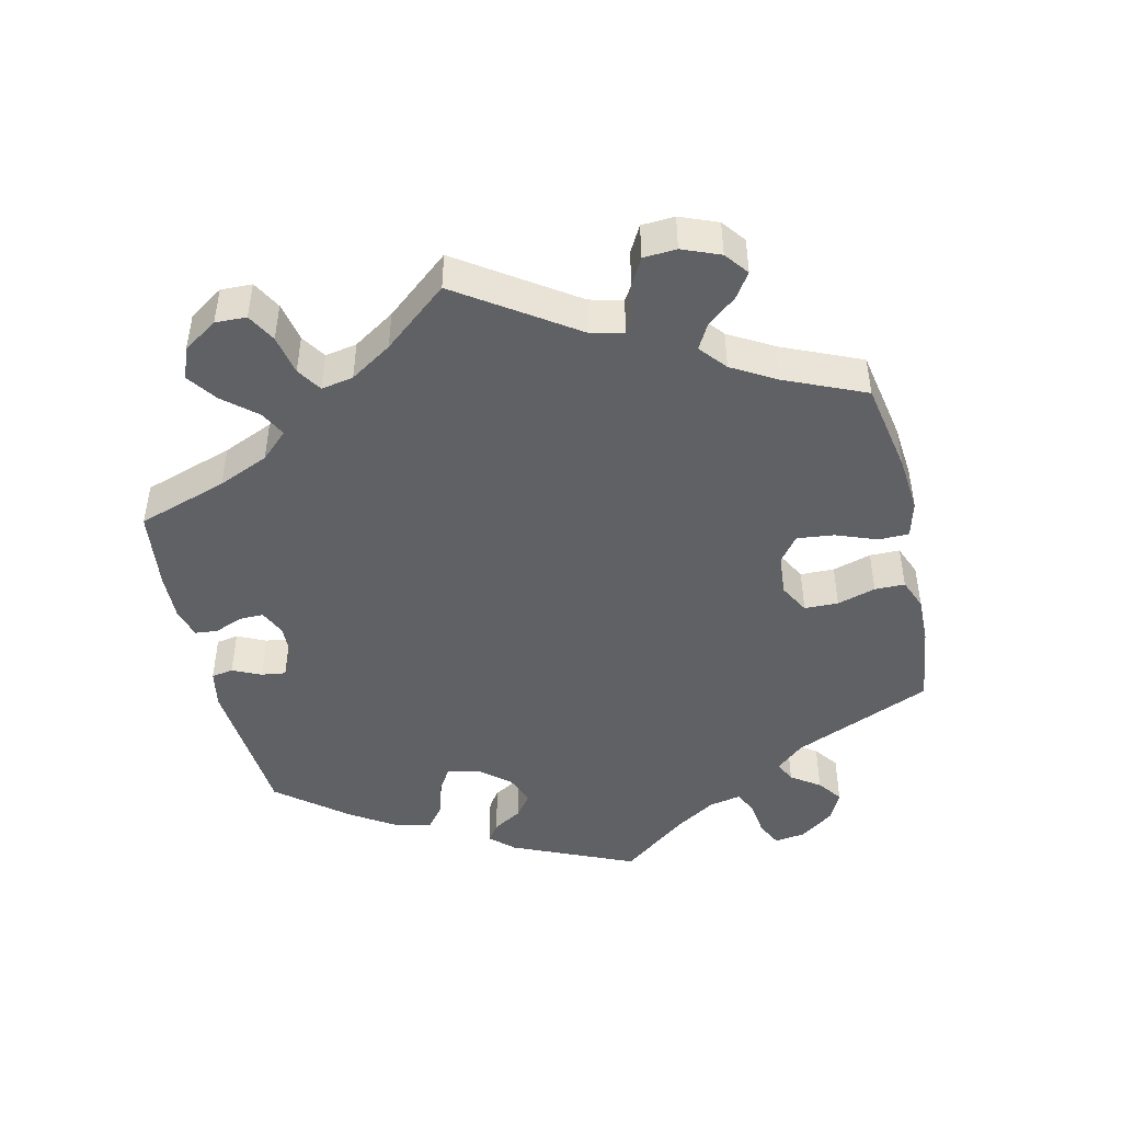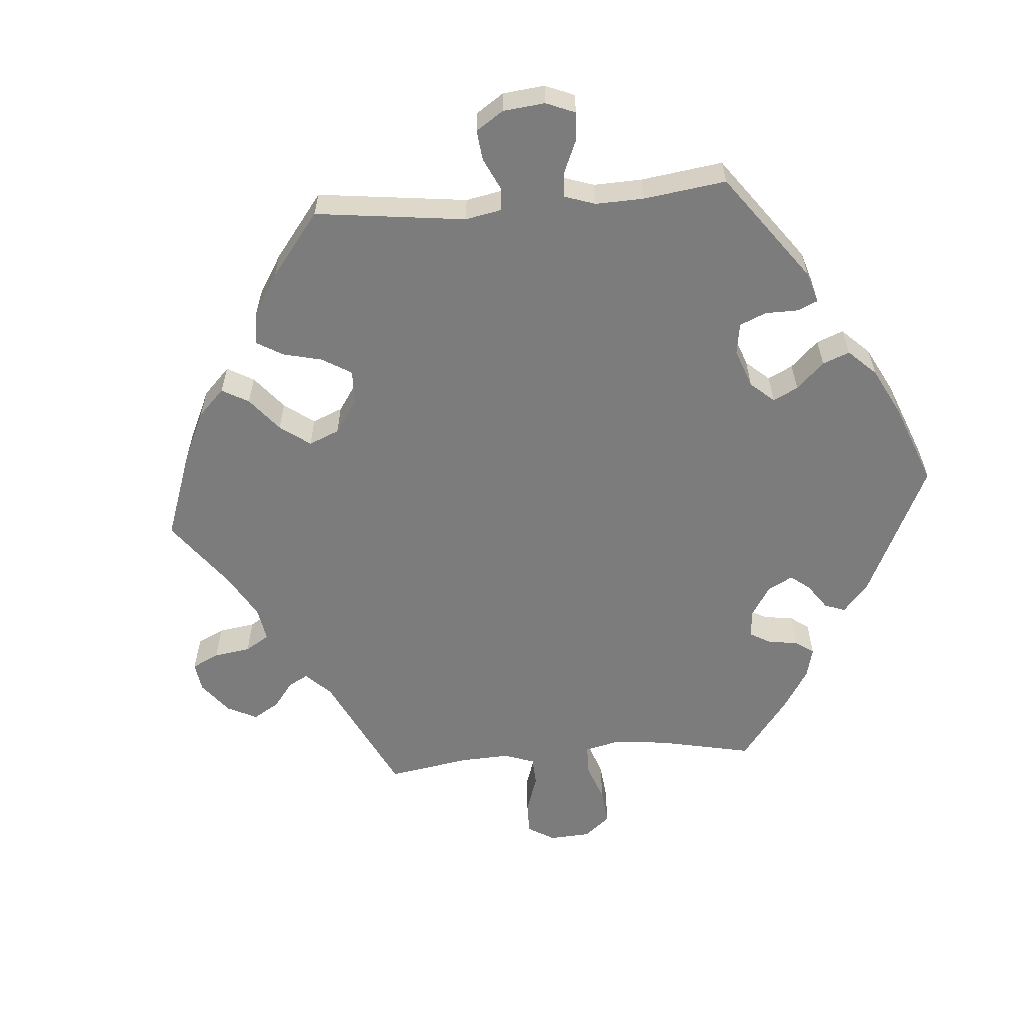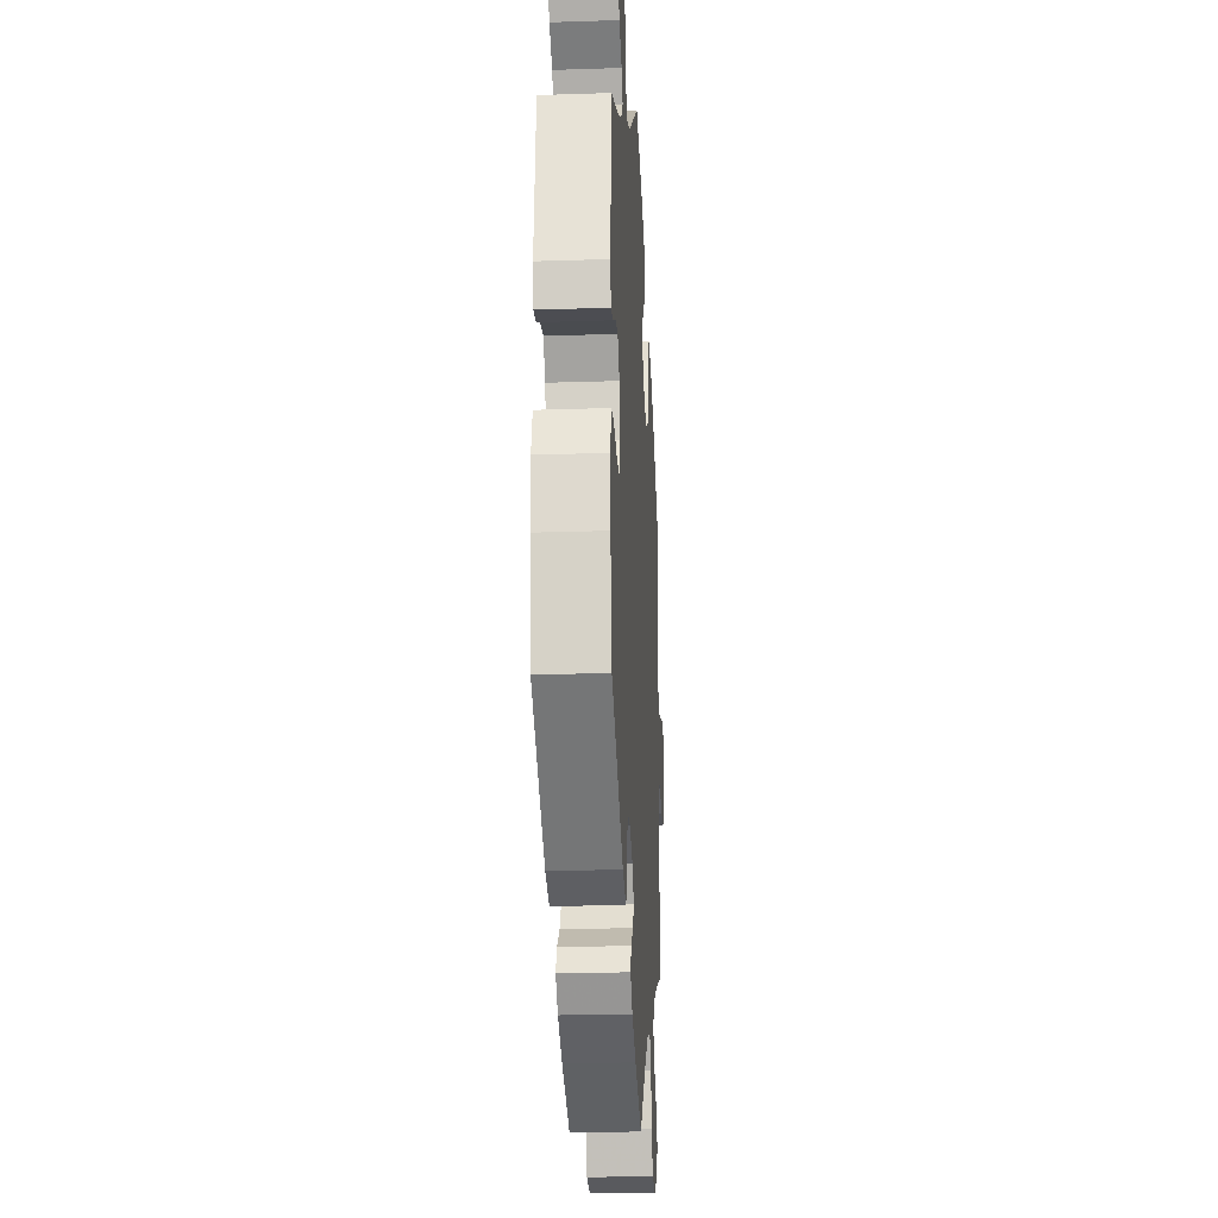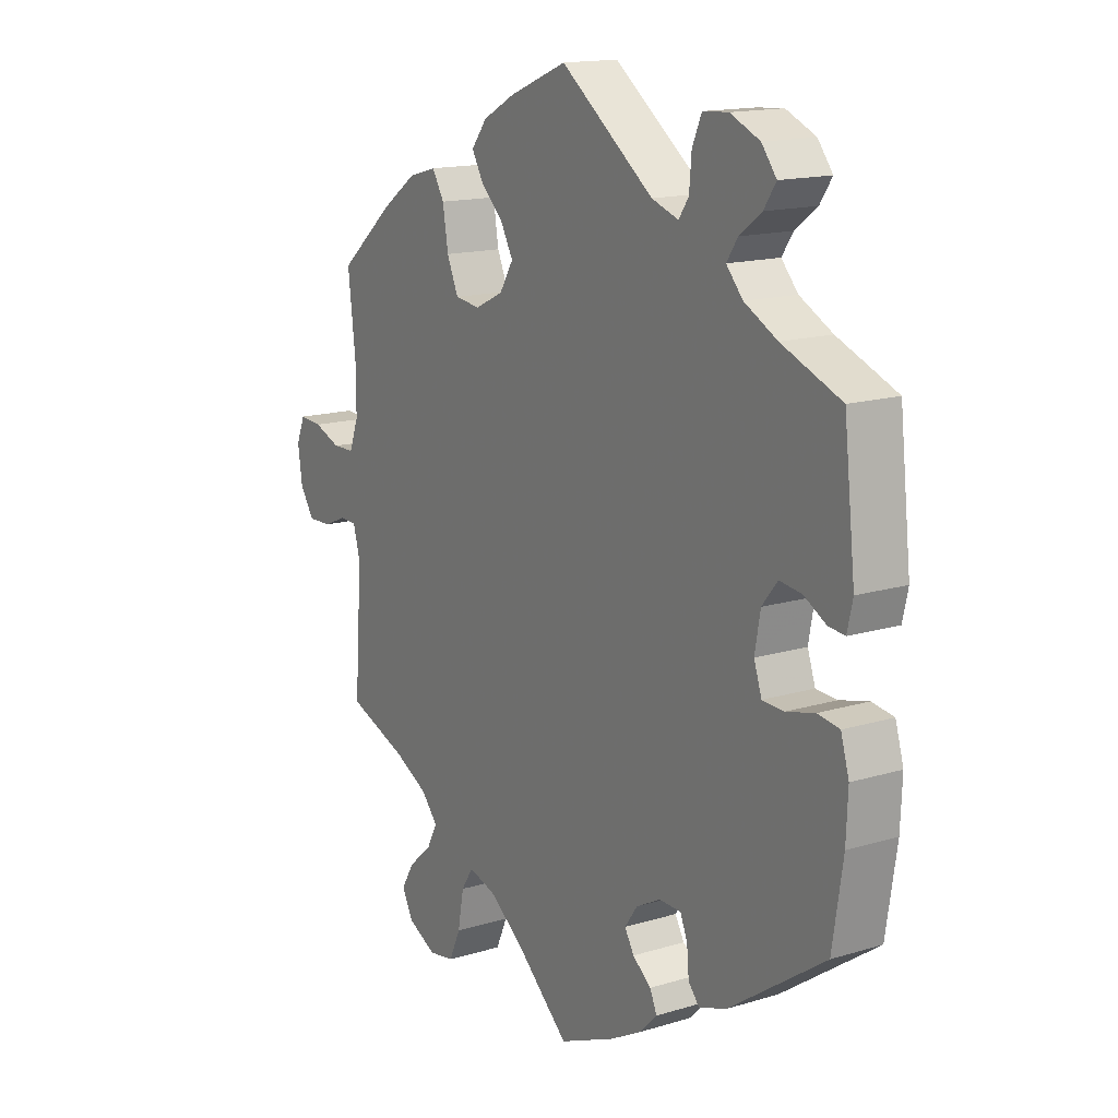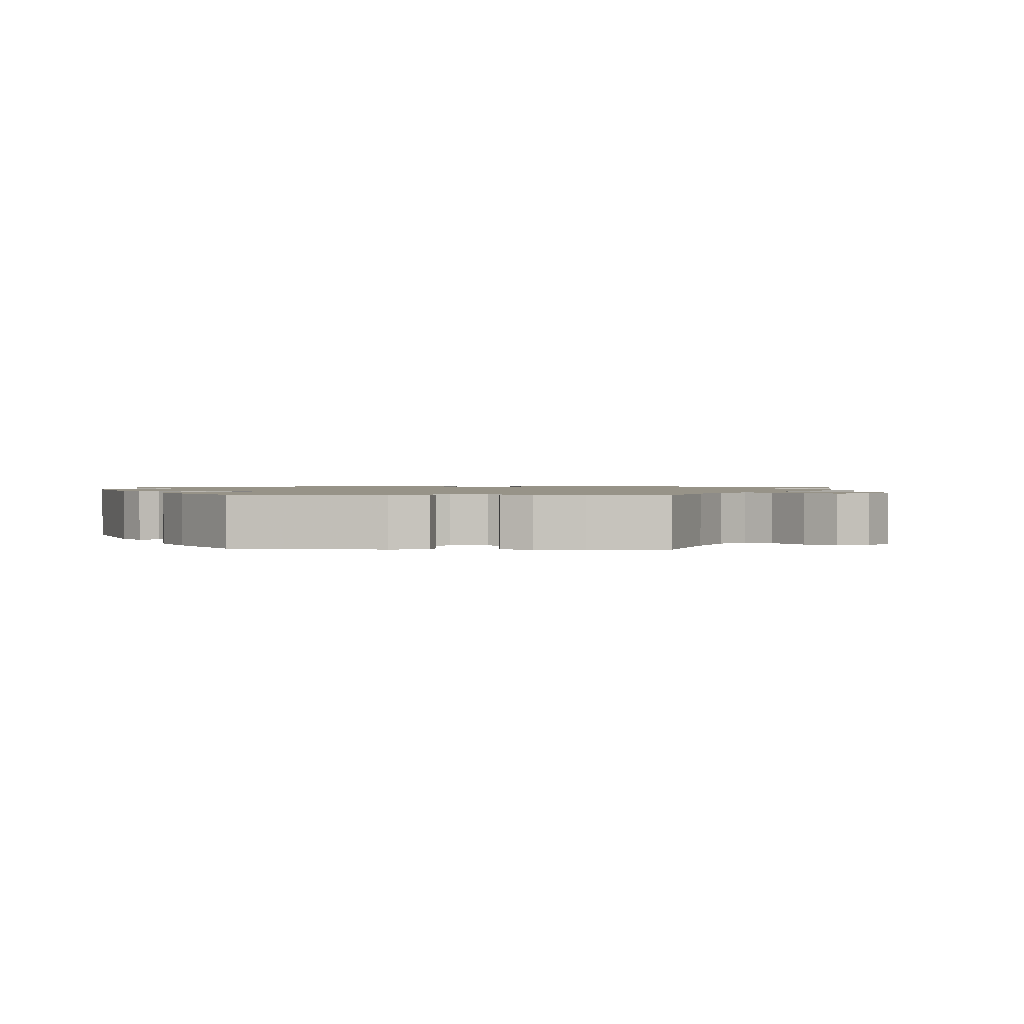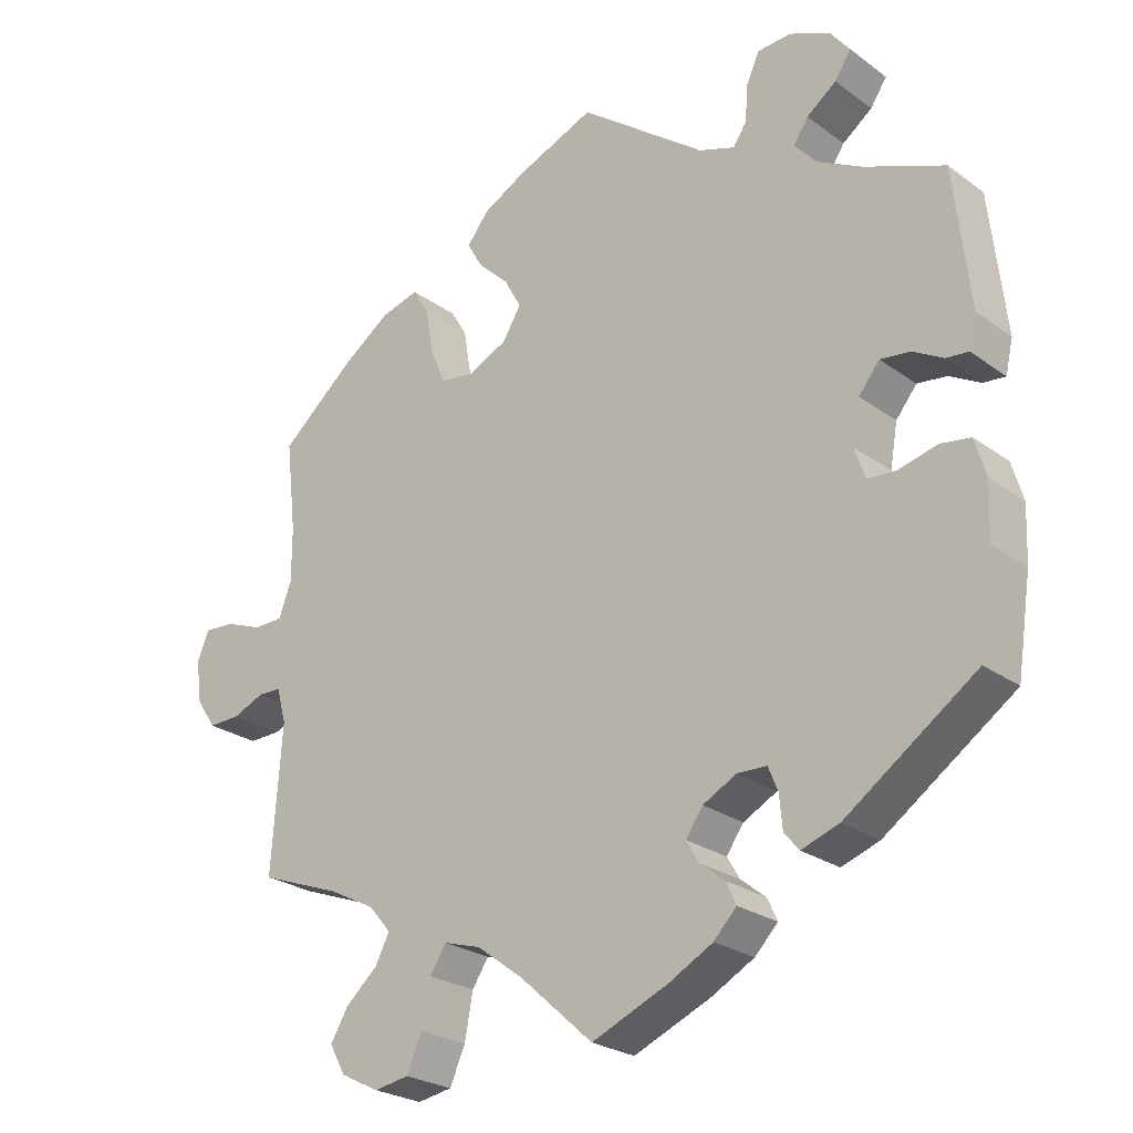
<metadata>
{"format":"obj","ext":"obj","renderer":"f3d","projection":"perspective","resolution":1024,"background":"white","views":[{"elev":-46.7,"azim":-107.0,"up":"+Y"},{"elev":-58.8,"azim":34.8,"up":"+Y"},{"elev":-22.1,"azim":93.3,"up":"+Z"},{"elev":15.2,"azim":57.2,"up":"+Z"},{"elev":1.4,"azim":152.9,"up":"+Y"},{"elev":-24.9,"azim":40.5,"up":"+Z"}]}
</metadata>
<code>
v 0.521 0.07 0.102
v 0.511 0.07 0.058
v 0.481 0.07 0.061
v 0.44 0.07 0.084
v 0.4 0.07 0.089
v 0.372 0.07 0.054
v 0.362 0.07 -0.003
v 0.376 0.07 -0.045
v 0.415 0.07 -0.047
v 0.467 0.07 -0.034
v 0.507 0.07 -0.04
v 0.522 0.07 -0.091
v 0.519 0.07 -0.164
v 0.5 0.07 -0.289
v 0.325 0.07 -0.411
v 0.274 0.07 -0.429
v 0.254 0.07 -0.405
v 0.25 0.07 -0.361
v 0.237 0.07 -0.329
v 0.197 0.07 -0.328
v 0.152 0.07 -0.352
v 0.129 0.07 -0.385
v 0.146 0.07 -0.414
v 0.18 0.07 -0.441
v 0.193 0.07 -0.47
v 0.162 0.07 -0.502
v 0.103 0.07 -0.534
v 0 0.07 -0.578
v -0.099 0.07 -0.489
v -0.161 0.07 -0.443
v -0.211 0.07 -0.428
v -0.233 0.07 -0.462
v -0.244 0.07 -0.522
v -0.265 0.07 -0.569
v -0.312 0.07 -0.577
v -0.364 0.07 -0.551
v -0.385 0.07 -0.512
v -0.361 0.07 -0.472
v -0.318 0.07 -0.434
v -0.299 0.07 -0.397
v -0.329 0.07 -0.362
v -0.391 0.07 -0.33
v -0.501 0.07 -0.289
v -0.487 0.07 -0.094
v -0.5 0.07 -0.047
v -0.531 0.07 -0.046
v -0.574 0.07 -0.064
v -0.617 0.07 -0.065
v -0.643 0.07 -0.026
v -0.651 0.07 0.031
v -0.635 0.07 0.07
v -0.593 0.07 0.067
v -0.544 0.07 0.048
v -0.504 0.07 0.049
v -0.487 0.07 0.095
v -0.487 0.07 0.167
v -0.501 0.07 0.289
v -0.4 0.07 0.375
v -0.336 0.07 0.42
v -0.285 0.07 0.434
v -0.263 0.07 0.397
v -0.253 0.07 0.336
v -0.232 0.07 0.288
v -0.186 0.07 0.282
v -0.134 0.07 0.307
v -0.109 0.07 0.348
v -0.132 0.07 0.39
v -0.173 0.07 0.429
v -0.194 0.07 0.466
v -0.165 0.07 0.503
v -0.106 0.07 0.535
v -0.001 0.07 0.578
v 0.169 0.07 0.45
v 0.218 0.07 0.433
v 0.236 0.07 0.46
v 0.24 0.07 0.509
v 0.257 0.07 0.548
v 0.303 0.07 0.551
v 0.357 0.07 0.527
v 0.384 0.07 0.492
v 0.362 0.07 0.459
v 0.322 0.07 0.429
v 0.302 0.07 0.399
v 0.332 0.07 0.365
v 0.392 0.07 0.333
v 0.5 0.07 0.289
v 0.521 0 0.102
v 0.511 0 0.058
v 0.481 0 0.061
v 0.44 0 0.084
v 0.4 0 0.089
v 0.372 0 0.054
v 0.362 0 -0.003
v 0.376 0 -0.045
v 0.415 0 -0.047
v 0.467 0 -0.034
v 0.507 0 -0.04
v 0.522 0 -0.091
v 0.519 0 -0.164
v 0.5 0 -0.289
v 0.325 0 -0.411
v 0.274 0 -0.429
v 0.254 0 -0.405
v 0.25 0 -0.361
v 0.237 0 -0.329
v 0.197 0 -0.328
v 0.152 0 -0.352
v 0.129 0 -0.385
v 0.146 0 -0.414
v 0.18 0 -0.441
v 0.193 0 -0.47
v 0.162 0 -0.502
v 0.103 0 -0.534
v 0 0 -0.578
v -0.099 0 -0.489
v -0.161 0 -0.443
v -0.211 0 -0.428
v -0.233 0 -0.462
v -0.244 0 -0.522
v -0.265 0 -0.569
v -0.312 0 -0.577
v -0.364 0 -0.551
v -0.385 0 -0.512
v -0.361 0 -0.472
v -0.318 0 -0.434
v -0.299 0 -0.397
v -0.329 0 -0.362
v -0.391 0 -0.33
v -0.501 0 -0.289
v -0.487 0 -0.094
v -0.5 0 -0.047
v -0.531 0 -0.046
v -0.574 0 -0.064
v -0.617 0 -0.065
v -0.643 0 -0.026
v -0.651 0 0.031
v -0.635 0 0.07
v -0.593 0 0.067
v -0.544 0 0.048
v -0.504 0 0.049
v -0.487 0 0.095
v -0.487 0 0.167
v -0.501 0 0.289
v -0.4 0 0.375
v -0.336 0 0.42
v -0.285 0 0.434
v -0.263 0 0.397
v -0.253 0 0.336
v -0.232 0 0.288
v -0.186 0 0.282
v -0.134 0 0.307
v -0.109 0 0.348
v -0.132 0 0.39
v -0.173 0 0.429
v -0.194 0 0.466
v -0.165 0 0.503
v -0.106 0 0.535
v -0.001 0 0.578
v 0.169 0 0.45
v 0.218 0 0.433
v 0.236 0 0.46
v 0.24 0 0.509
v 0.257 0 0.548
v 0.303 0 0.551
v 0.357 0 0.527
v 0.384 0 0.492
v 0.362 0 0.459
v 0.322 0 0.429
v 0.302 0 0.399
v 0.332 0 0.365
v 0.392 0 0.333
v 0.5 0 0.289
f 85 86 1 2
f 84 85 2 3
f 83 84 3 4
f 79 80 81 82
f 79 82 83
f 78 79 83
f 75 76 77 78
f 74 75 78 83
f 73 74 83 4
f 67 68 69 70
f 66 67 70 71
f 59 60 61 62
f 59 62 63
f 56 57 58 59
f 55 56 59 63
f 54 55 63 64
f 50 51 52 53
f 50 53 54
f 49 50 54
f 46 47 48 49
f 45 46 49 54
f 44 45 54 64
f 42 43 44 64
f 36 37 38 39
f 36 39 40
f 35 36 40
f 32 33 34 35
f 31 32 35 40
f 30 31 40 41
f 26 27 28 29
f 26 29 30
f 23 24 25 26
f 22 23 26 30
f 21 22 30 41
f 15 16 17 18
f 15 18 19
f 14 15 19
f 13 14 19 20
f 9 10 11 12
f 8 9 12 13
f 72 73 4 5
f 66 71 72 5
f 65 66 5 6
f 64 65 6 7
f 42 64 7 8
f 20 21 41 42
f 8 13 20 42
f 88 87 172 171
f 89 88 171 170
f 90 89 170 169
f 168 167 166 165
f 169 168 165
f 169 165 164
f 164 163 162 161
f 169 164 161 160
f 90 169 160 159
f 156 155 154 153
f 157 156 153 152
f 148 147 146 145
f 149 148 145
f 145 144 143 142
f 149 145 142 141
f 150 149 141 140
f 139 138 137 136
f 140 139 136
f 140 136 135
f 135 134 133 132
f 140 135 132 131
f 150 140 131 130
f 150 130 129 128
f 125 124 123 122
f 126 125 122
f 126 122 121
f 121 120 119 118
f 126 121 118 117
f 127 126 117 116
f 115 114 113 112
f 116 115 112
f 112 111 110 109
f 116 112 109 108
f 127 116 108 107
f 104 103 102 101
f 105 104 101
f 105 101 100
f 106 105 100 99
f 98 97 96 95
f 99 98 95 94
f 91 90 159 158
f 91 158 157 152
f 92 91 152 151
f 93 92 151 150
f 94 93 150 128
f 128 127 107 106
f 128 106 99 94
f 1 87 88 2
f 2 88 89 3
f 3 89 90 4
f 4 90 91 5
f 5 91 92 6
f 6 92 93 7
f 7 93 94 8
f 8 94 95 9
f 9 95 96 10
f 10 96 97 11
f 11 97 98 12
f 12 98 99 13
f 13 99 100 14
f 14 100 101 15
f 15 101 102 16
f 16 102 103 17
f 17 103 104 18
f 18 104 105 19
f 19 105 106 20
f 20 106 107 21
f 21 107 108 22
f 22 108 109 23
f 23 109 110 24
f 24 110 111 25
f 25 111 112 26
f 26 112 113 27
f 27 113 114 28
f 28 114 115 29
f 29 115 116 30
f 30 116 117 31
f 31 117 118 32
f 32 118 119 33
f 33 119 120 34
f 34 120 121 35
f 35 121 122 36
f 36 122 123 37
f 37 123 124 38
f 38 124 125 39
f 39 125 126 40
f 40 126 127 41
f 41 127 128 42
f 42 128 129 43
f 43 129 130 44
f 44 130 131 45
f 45 131 132 46
f 46 132 133 47
f 47 133 134 48
f 48 134 135 49
f 49 135 136 50
f 50 136 137 51
f 51 137 138 52
f 52 138 139 53
f 53 139 140 54
f 54 140 141 55
f 55 141 142 56
f 56 142 143 57
f 57 143 144 58
f 58 144 145 59
f 59 145 146 60
f 60 146 147 61
f 61 147 148 62
f 62 148 149 63
f 63 149 150 64
f 64 150 151 65
f 65 151 152 66
f 66 152 153 67
f 67 153 154 68
f 68 154 155 69
f 69 155 156 70
f 70 156 157 71
f 71 157 158 72
f 72 158 159 73
f 73 159 160 74
f 74 160 161 75
f 75 161 162 76
f 76 162 163 77
f 77 163 164 78
f 78 164 165 79
f 79 165 166 80
f 80 166 167 81
f 81 167 168 82
f 82 168 169 83
f 83 169 170 84
f 84 170 171 85
f 85 171 172 86
f 86 172 87 1

</code>
